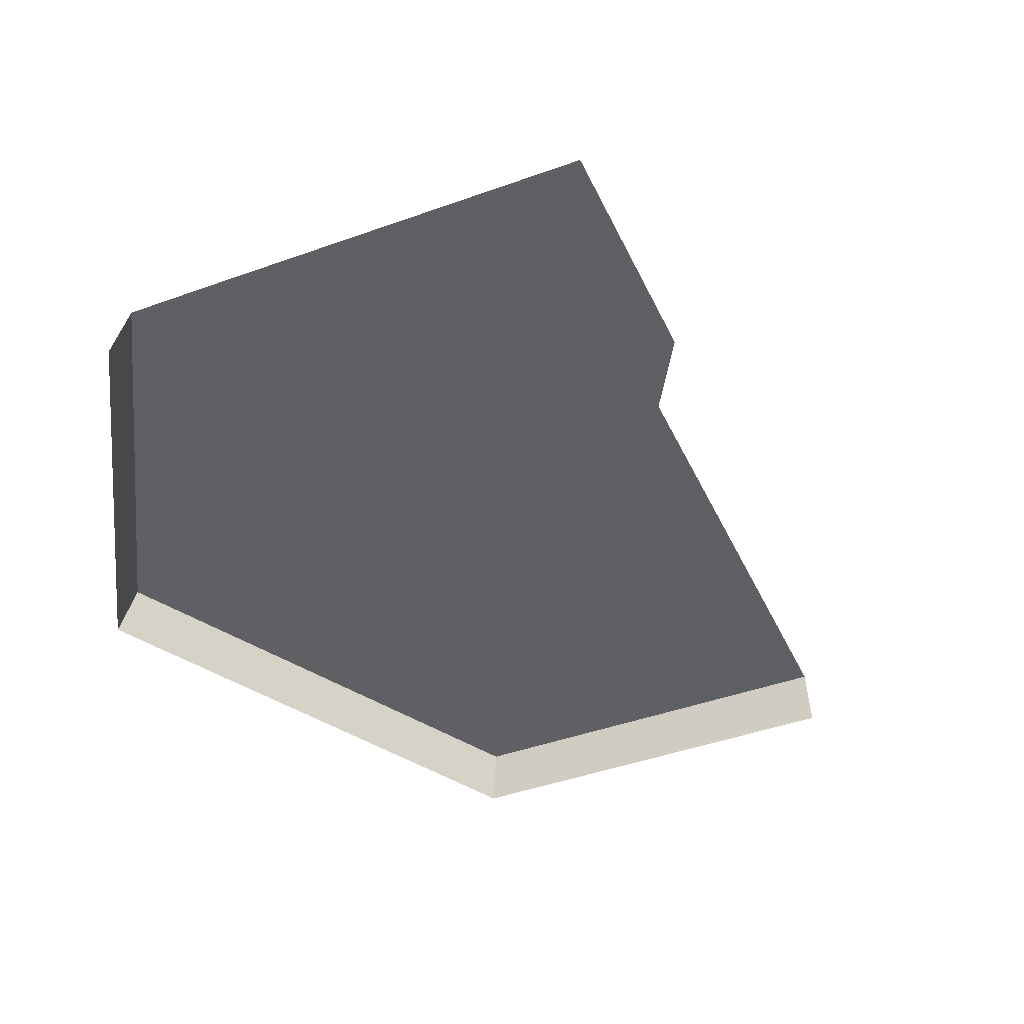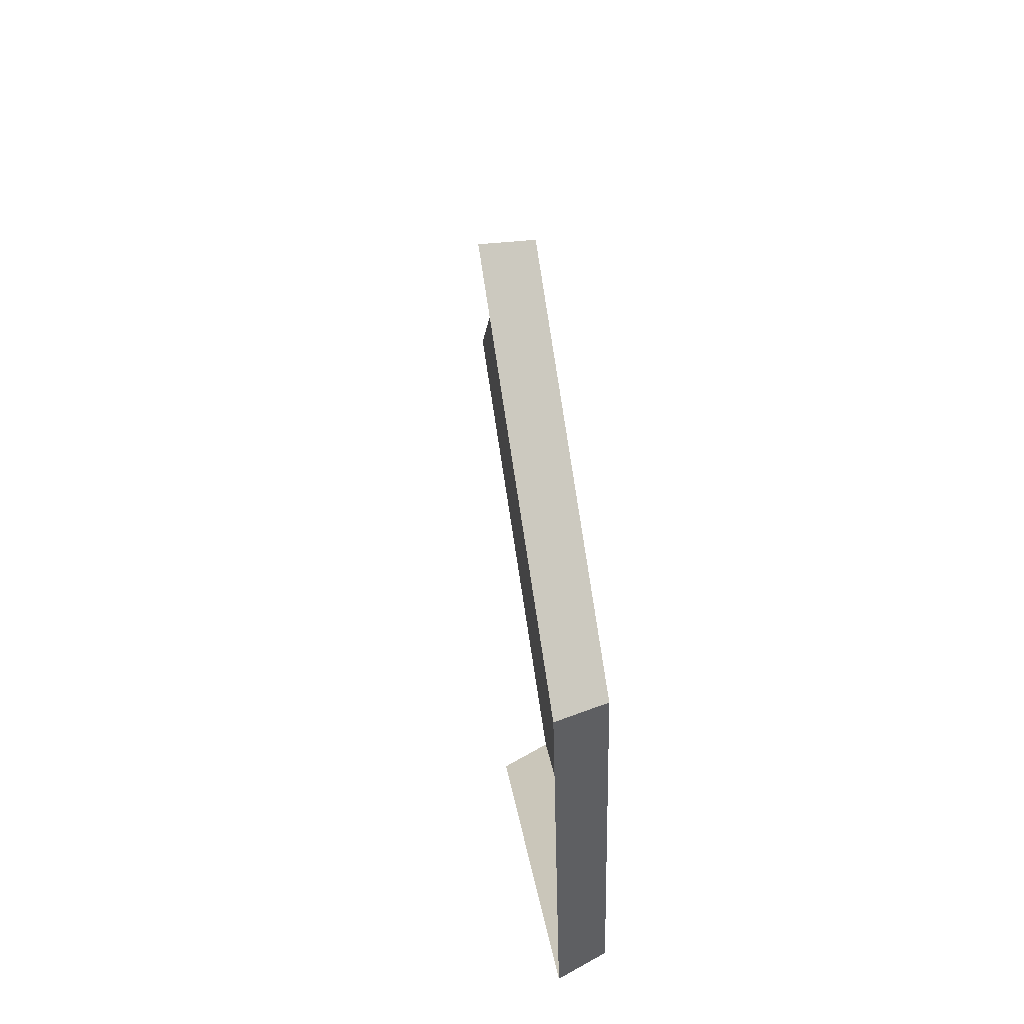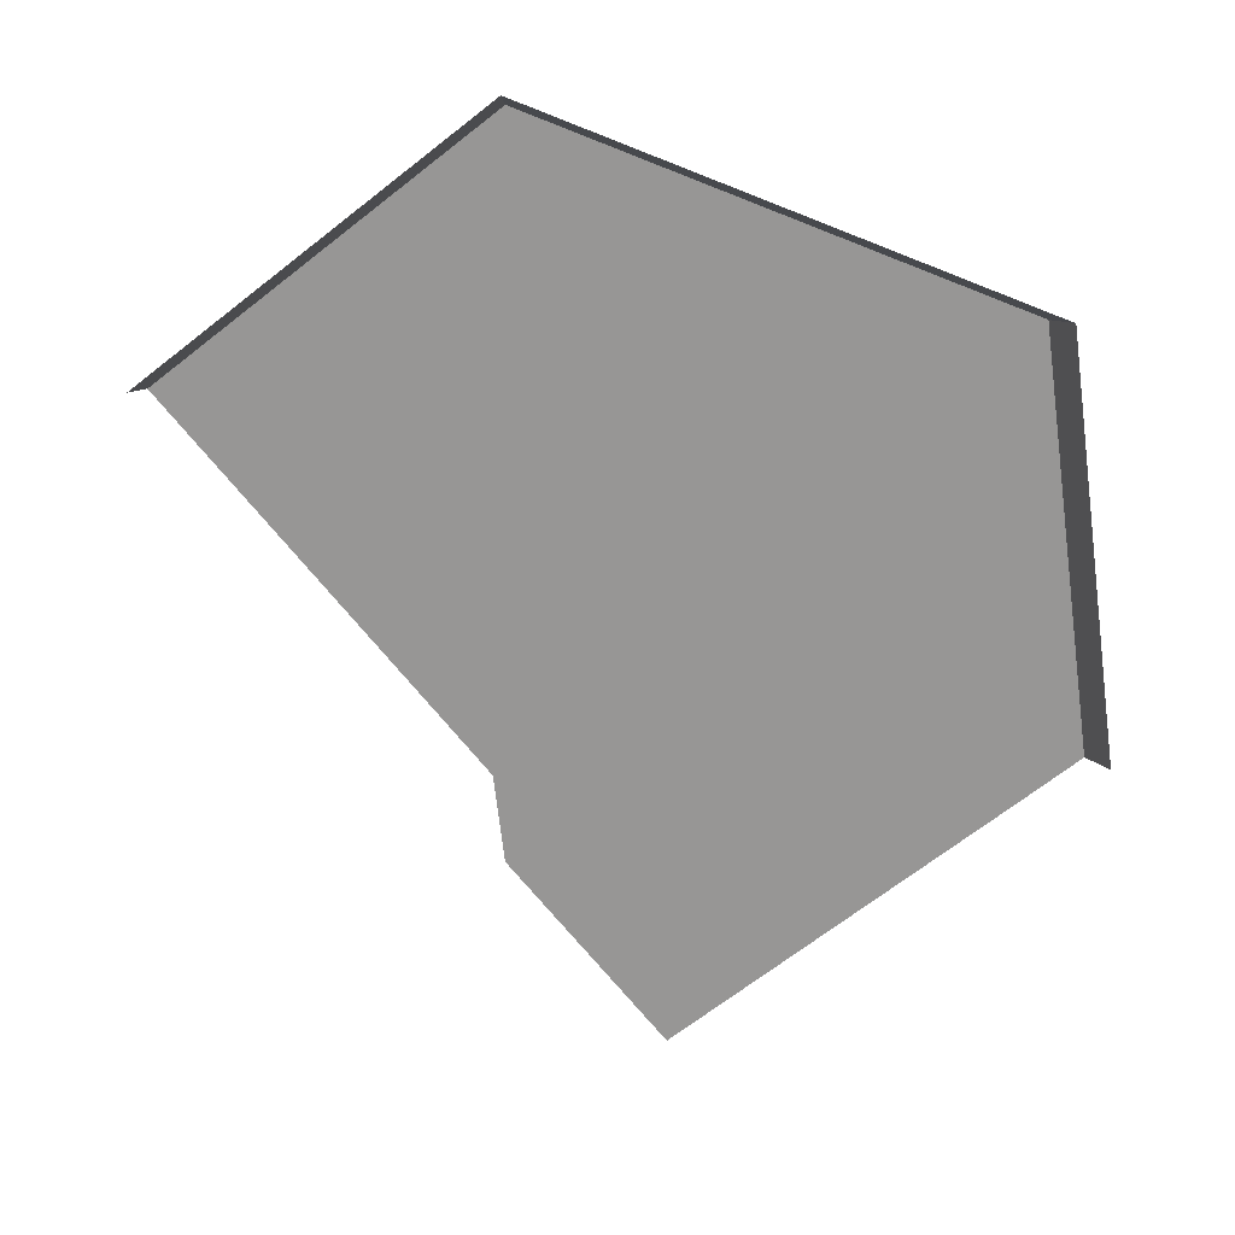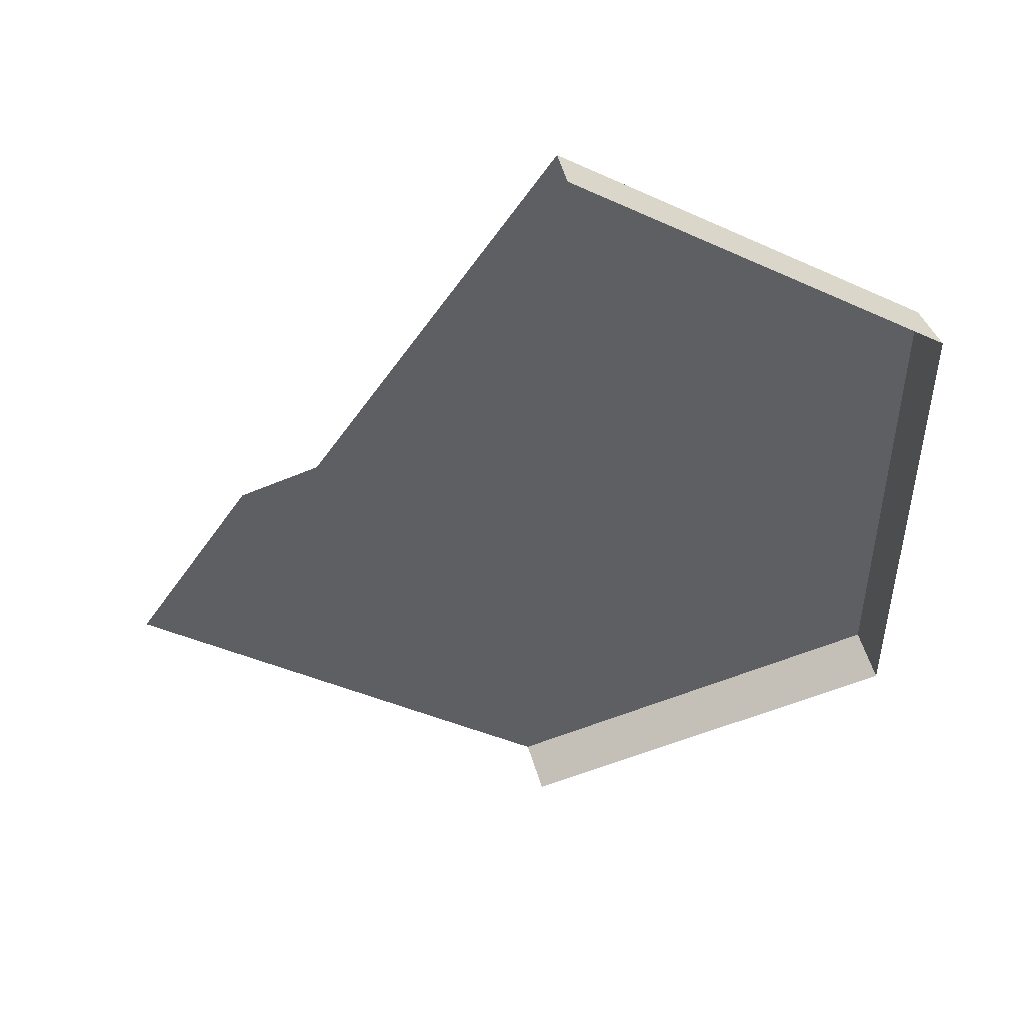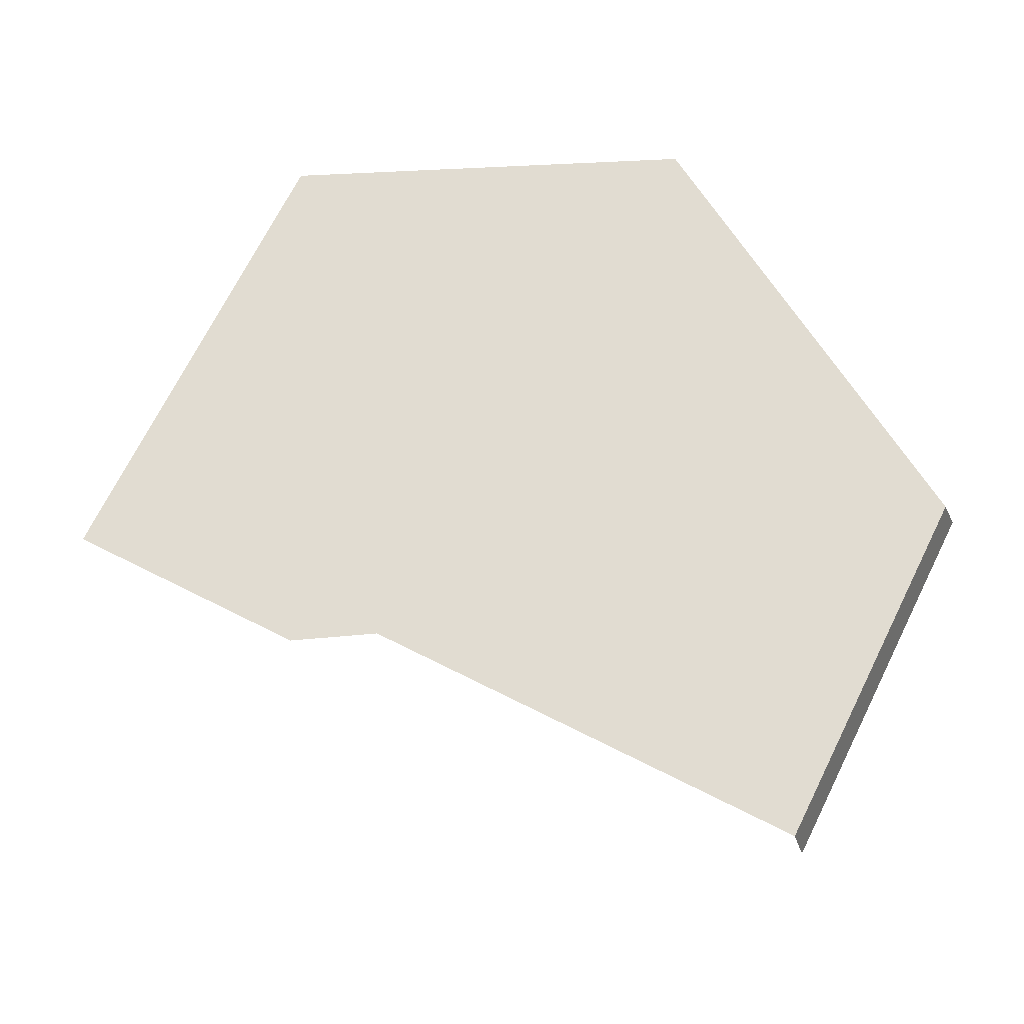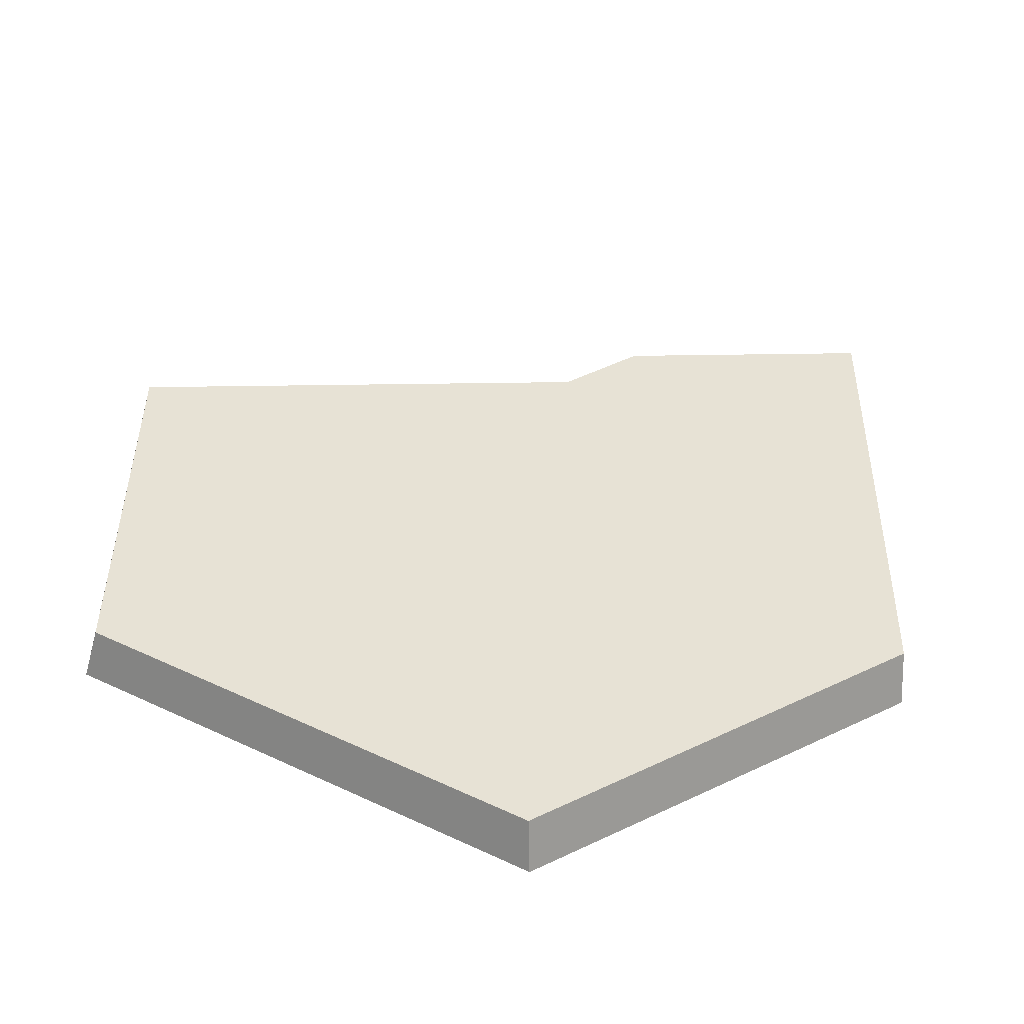
<metadata>
{"format":"obj","ext":"obj","renderer":"f3d","projection":"perspective","resolution":1024,"background":"white","views":[{"elev":-42.7,"azim":53.9,"up":"+Z"},{"elev":54.8,"azim":-99.8,"up":"+Y"},{"elev":-68.6,"azim":-112.0,"up":"+Z"},{"elev":48.2,"azim":178.8,"up":"+Y"},{"elev":68.3,"azim":146.4,"up":"+Z"},{"elev":41.6,"azim":-59.3,"up":"+Z"}]}
</metadata>
<code>
g hex11_2
v 0.2506 -0.2692 0.02428
v 0.009173 -0.2928 0.02327
v 0.2005 -0.1824 0.02173
v 0.2505 -0.4322 0.02845
v 0.3211 -0.3914 0.02788
v 0.009064 -0.5714 0.0304
v 0.3321 -0.4105 0.02845
v 0.2118 -0.6885 0.03475
v 0.376 -0.4342 0.02934
v 0.2504 -0.6663 0.03444
v 0.437 -0.5398 0.03246
v 0.4446 -0.5531 0.03285
v 0.0006994 -0.2885 -0.004823
v 0.1964 -0.1756 -0.006398
v 0.1996 -0.181 0.01599
v 0.009173 -0.2928 0.02327
v 0.2005 -0.1824 0.02173
v 0.009173 -0.2928 0.02327
v 0.009064 -0.5714 0.0304
v 0.0005873 -0.5771 0.002563
v 0.0006994 -0.2885 -0.004823
v 0.2034 -0.6943 0.006919
v 0.0005873 -0.5771 0.002563
v 0.009064 -0.5714 0.0304
v 0.205 -0.6932 0.01218
v 0.2118 -0.6885 0.03475
g hex11_2_0
f 3 2 1
f 2 4 1
f 1 4 5
f 6 4 2
f 7 5 4
f 4 6 8
f 9 7 4
f 10 4 8
f 4 11 9
f 11 4 10
f 12 11 10
f 15 14 13
f 13 16 15
f 16 17 15
f 20 19 18
f 21 20 18
f 24 23 22
f 22 25 24
f 25 26 24

</code>
